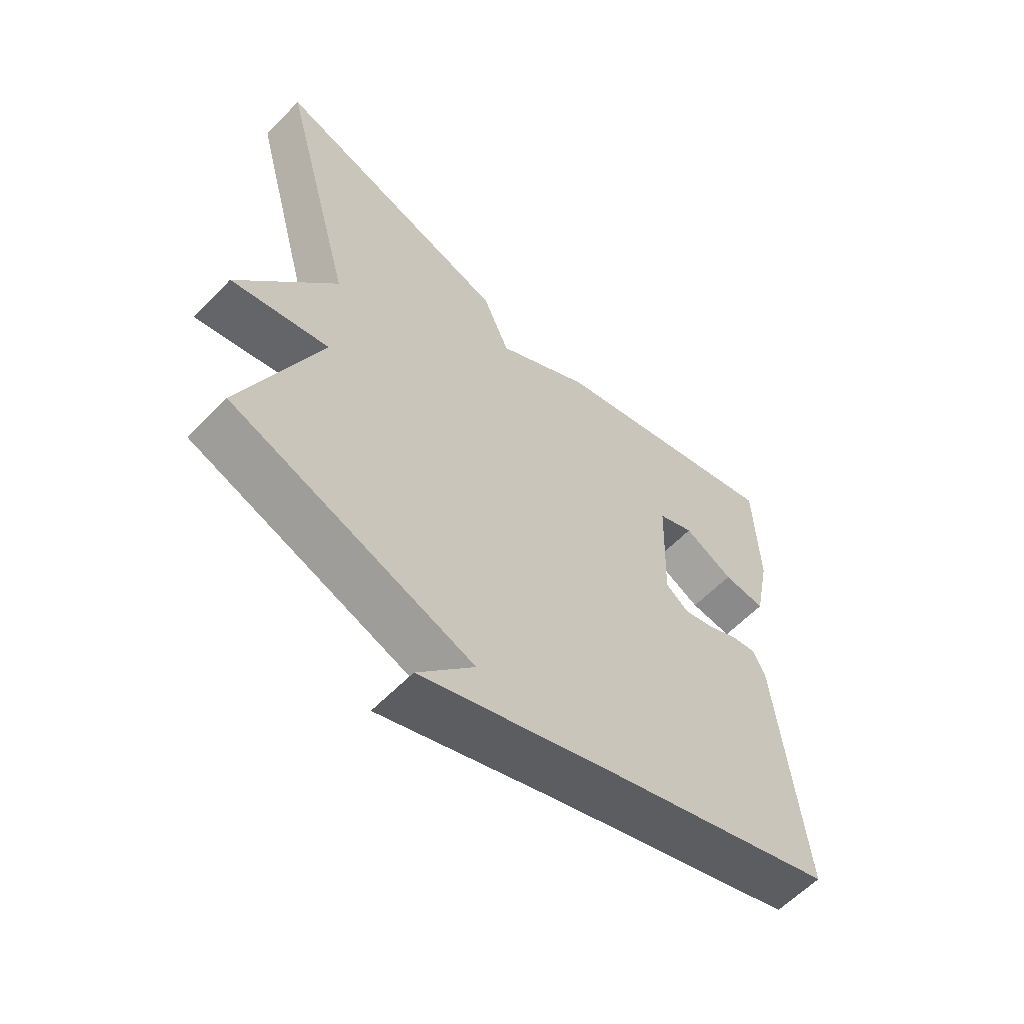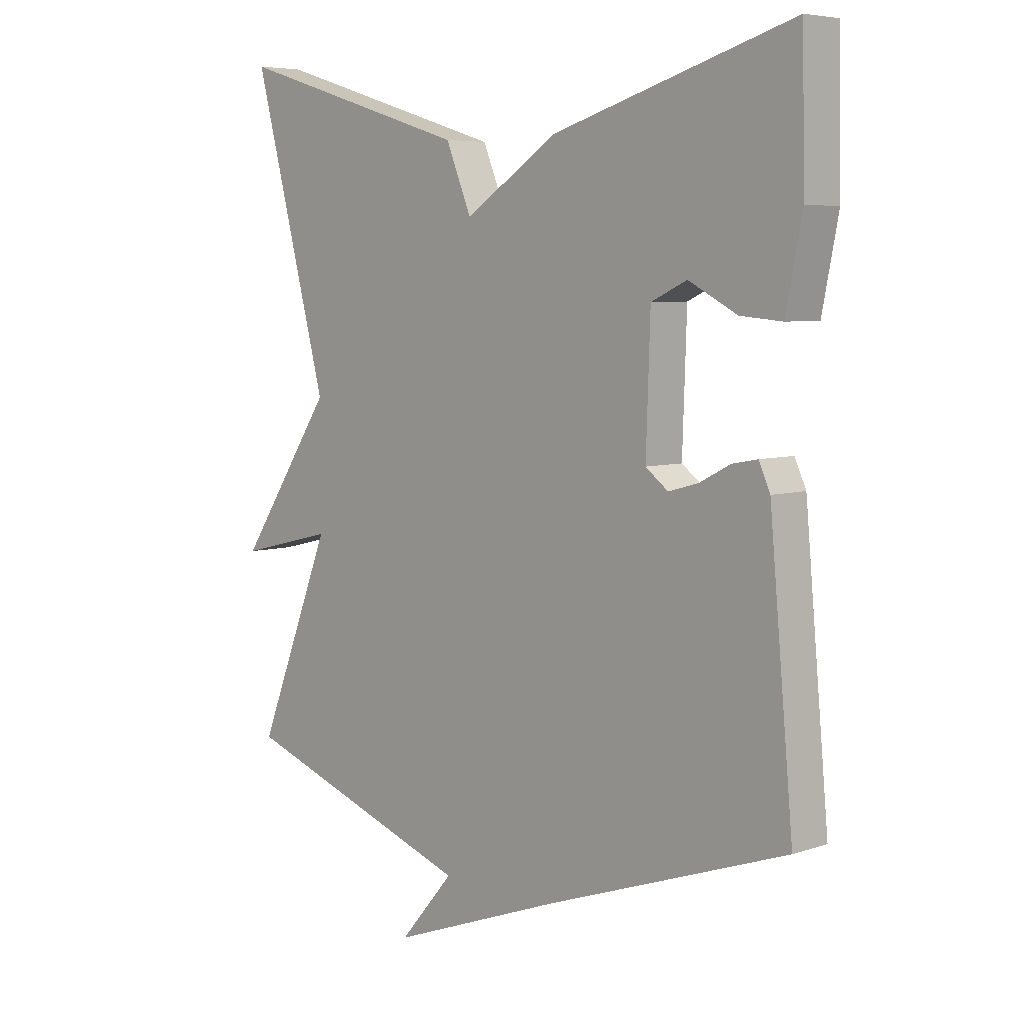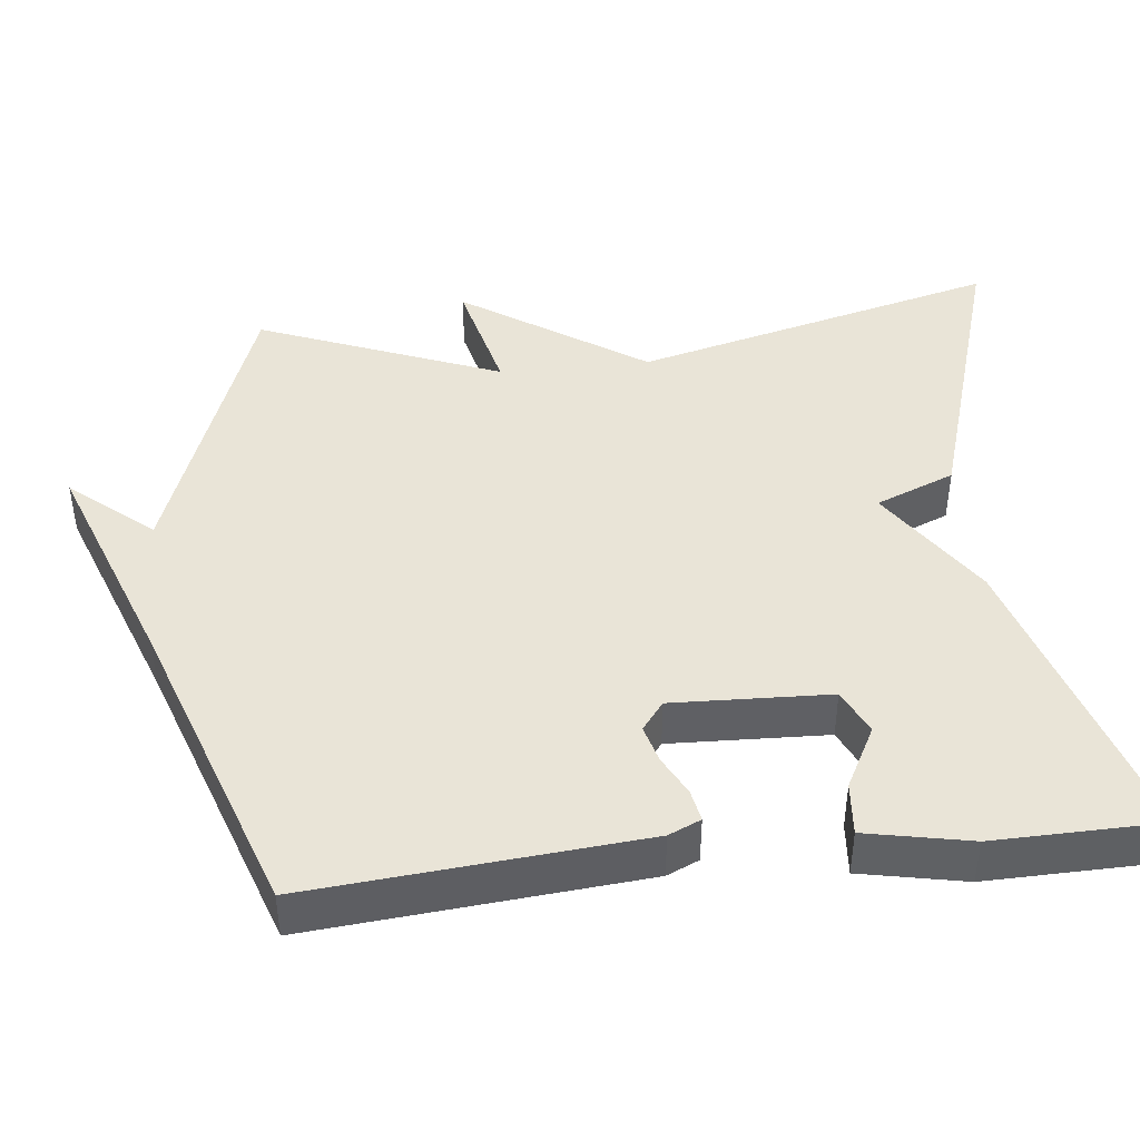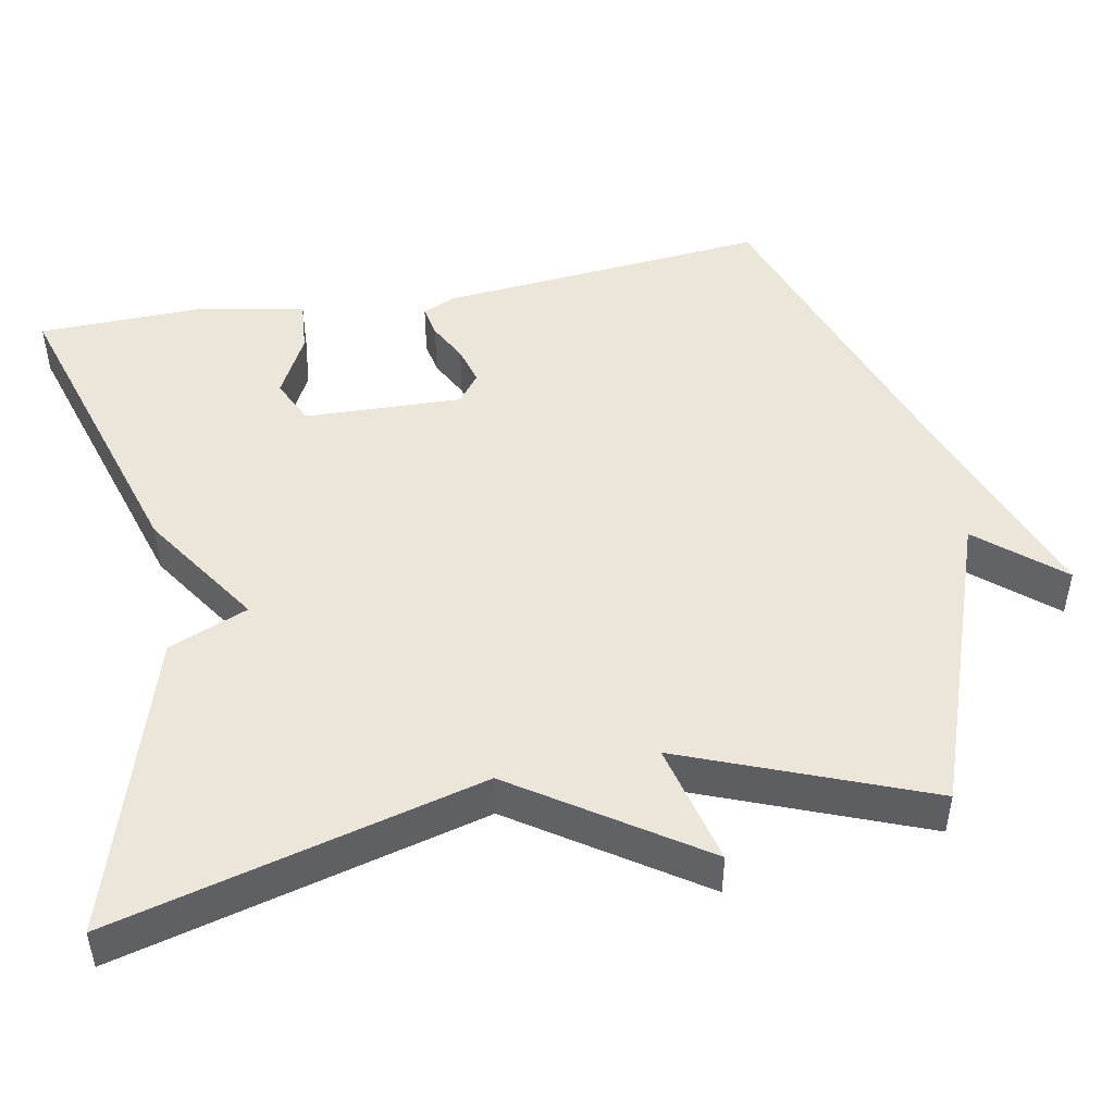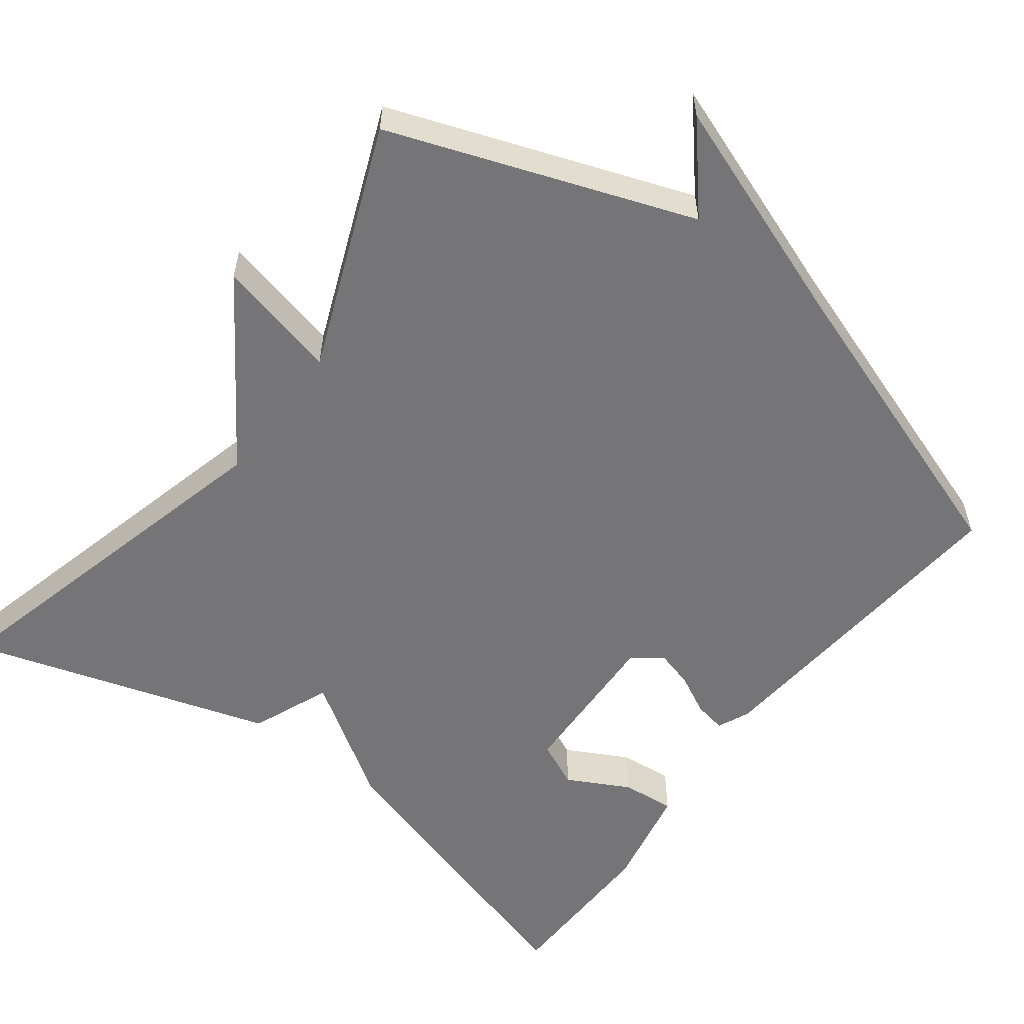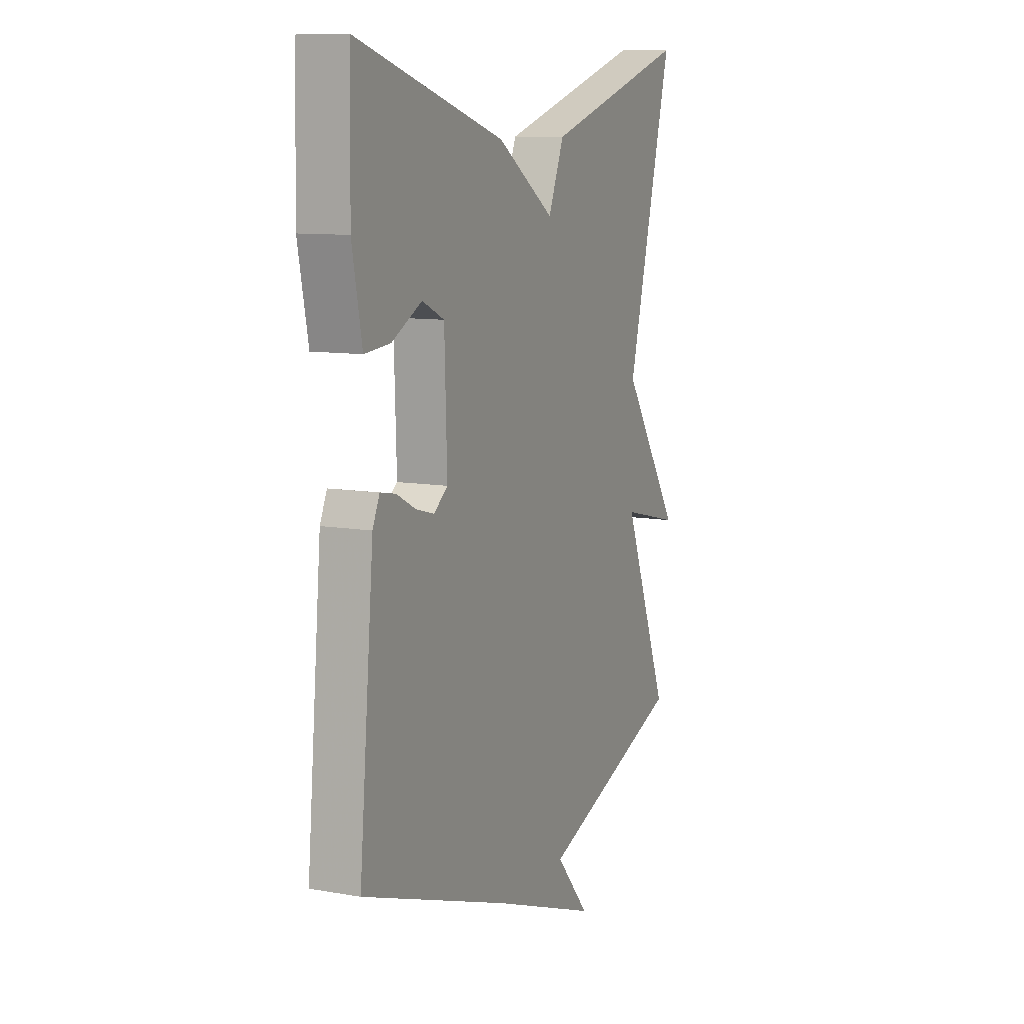
<metadata>
{"format":"obj","ext":"obj","renderer":"f3d","projection":"perspective","resolution":1024,"background":"white","views":[{"elev":-60.5,"azim":136.1,"up":"+Z"},{"elev":6.0,"azim":-135.0,"up":"+Z"},{"elev":43.4,"azim":-96.0,"up":"+Y"},{"elev":47.9,"azim":79.2,"up":"+Y"},{"elev":-56.6,"azim":143.2,"up":"+Y"},{"elev":10.2,"azim":-65.8,"up":"+Z"}]}
</metadata>
<code>
v 0.5 0.07 0.5
v 0.374 0.07 0.019
v 0.534 0.07 -0.22
v 0.374 0.07 -0.181
v 0.5 0.07 -0.5
v 0.105 0.07 -0.641
v 0.197 0.07 -0.749
v -0.095 0.07 -0.641
v -0.5 0.07 -0.5
v -0.46 0.07 -0.066
v -0.441 0.07 -0.024
v -0.399 0.07 -0.032
v -0.347 0.07 -0.059
v -0.297 0.07 -0.073
v -0.259 0.07 -0.044
v -0.266 0.07 0.163
v -0.326 0.07 0.191
v -0.408 0.07 0.148
v -0.478 0.07 0.142
v -0.505 0.07 0.279
v -0.5 0.07 0.5
v -0.097 0.07 0.378
v 0.06 0.07 0.274
v 0.103 0.07 0.378
v 0.5 0 0.5
v 0.374 0 0.019
v 0.534 0 -0.22
v 0.374 0 -0.181
v 0.5 0 -0.5
v 0.105 0 -0.641
v 0.197 0 -0.749
v -0.095 0 -0.641
v -0.5 0 -0.5
v -0.46 0 -0.066
v -0.441 0 -0.024
v -0.399 0 -0.032
v -0.347 0 -0.059
v -0.297 0 -0.073
v -0.259 0 -0.044
v -0.266 0 0.163
v -0.326 0 0.191
v -0.408 0 0.148
v -0.478 0 0.142
v -0.505 0 0.279
v -0.5 0 0.5
v -0.097 0 0.378
v 0.06 0 0.274
v 0.103 0 0.378
f 23 24 1 2
f 2 3 4
f 23 2 4
f 22 23 4
f 20 21 22
f 19 20 22
f 18 19 22
f 17 18 22
f 16 17 22
f 4 5 6
f 22 4 6
f 16 22 6
f 15 16 6
f 14 15 6
f 13 14 6
f 12 13 6
f 11 12 6
f 10 11 6
f 9 10 6
f 8 9 6
f 6 7 8
f 26 25 48 47
f 28 27 26
f 28 26 47
f 28 47 46
f 46 45 44
f 46 44 43
f 46 43 42
f 46 42 41
f 46 41 40
f 30 29 28
f 30 28 46
f 30 46 40
f 30 40 39
f 30 39 38
f 30 38 37
f 30 37 36
f 30 36 35
f 30 35 34
f 30 34 33
f 30 33 32
f 32 31 30
f 1 25 26 2
f 2 26 27 3
f 3 27 28 4
f 4 28 29 5
f 5 29 30 6
f 6 30 31 7
f 7 31 32 8
f 8 32 33 9
f 9 33 34 10
f 10 34 35 11
f 11 35 36 12
f 12 36 37 13
f 13 37 38 14
f 14 38 39 15
f 15 39 40 16
f 16 40 41 17
f 17 41 42 18
f 18 42 43 19
f 19 43 44 20
f 20 44 45 21
f 21 45 46 22
f 22 46 47 23
f 23 47 48 24
f 24 48 25 1

</code>
